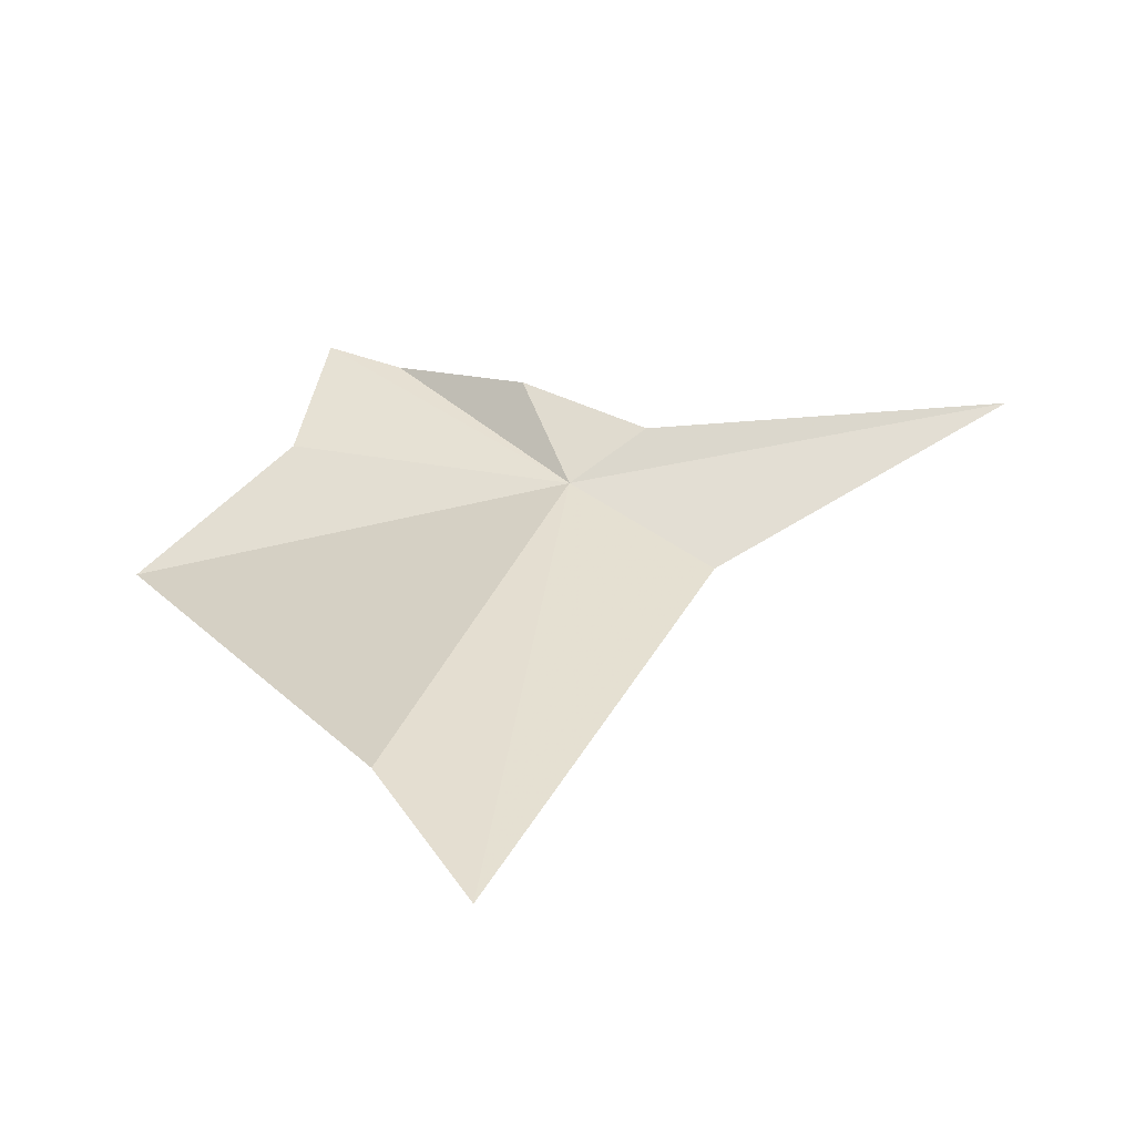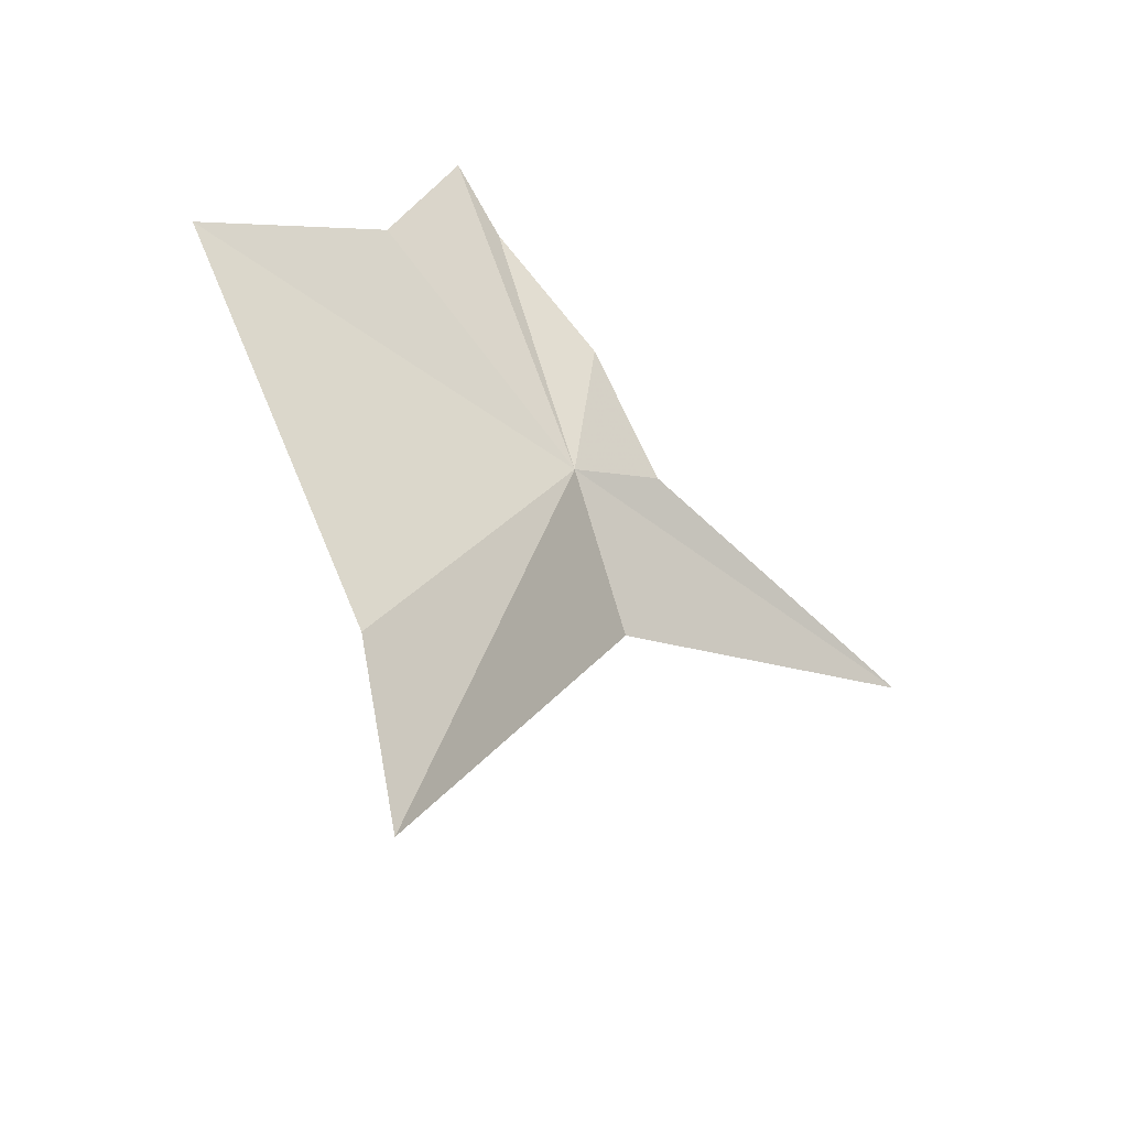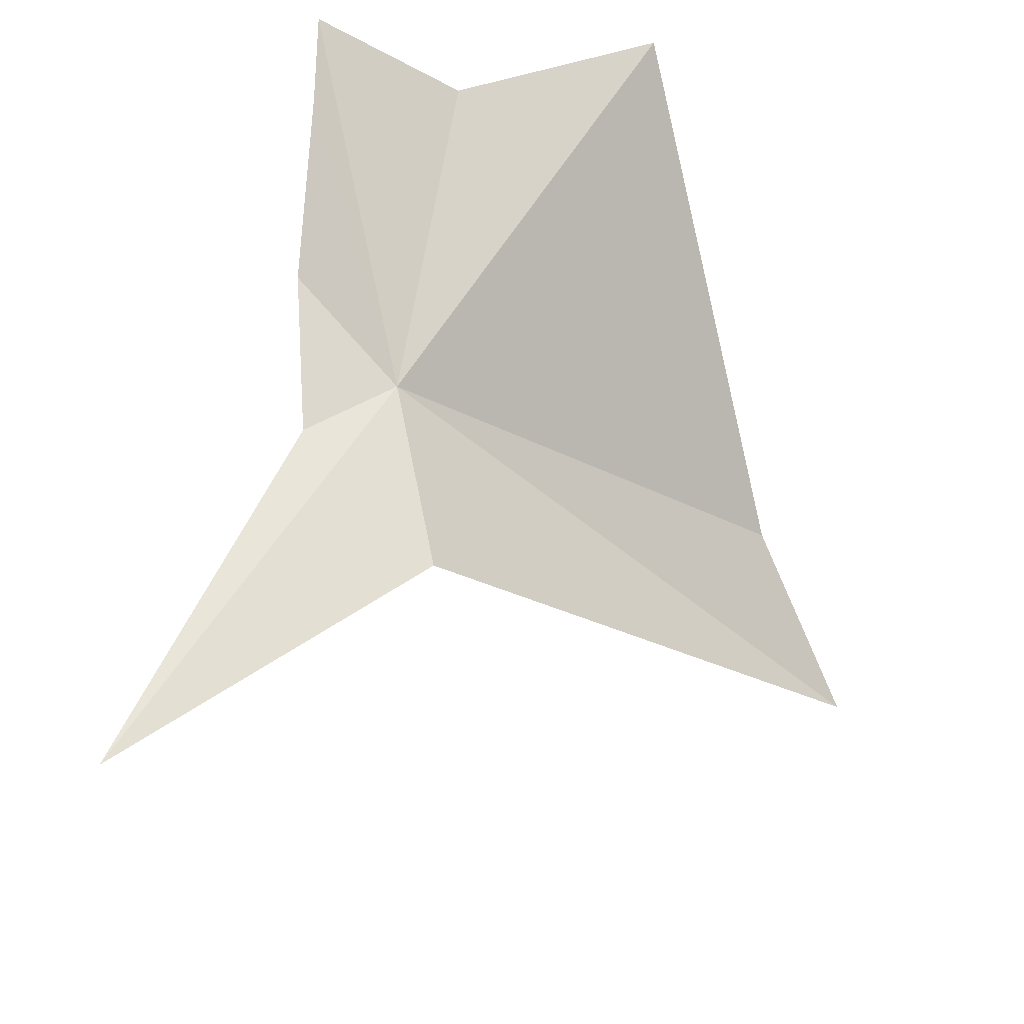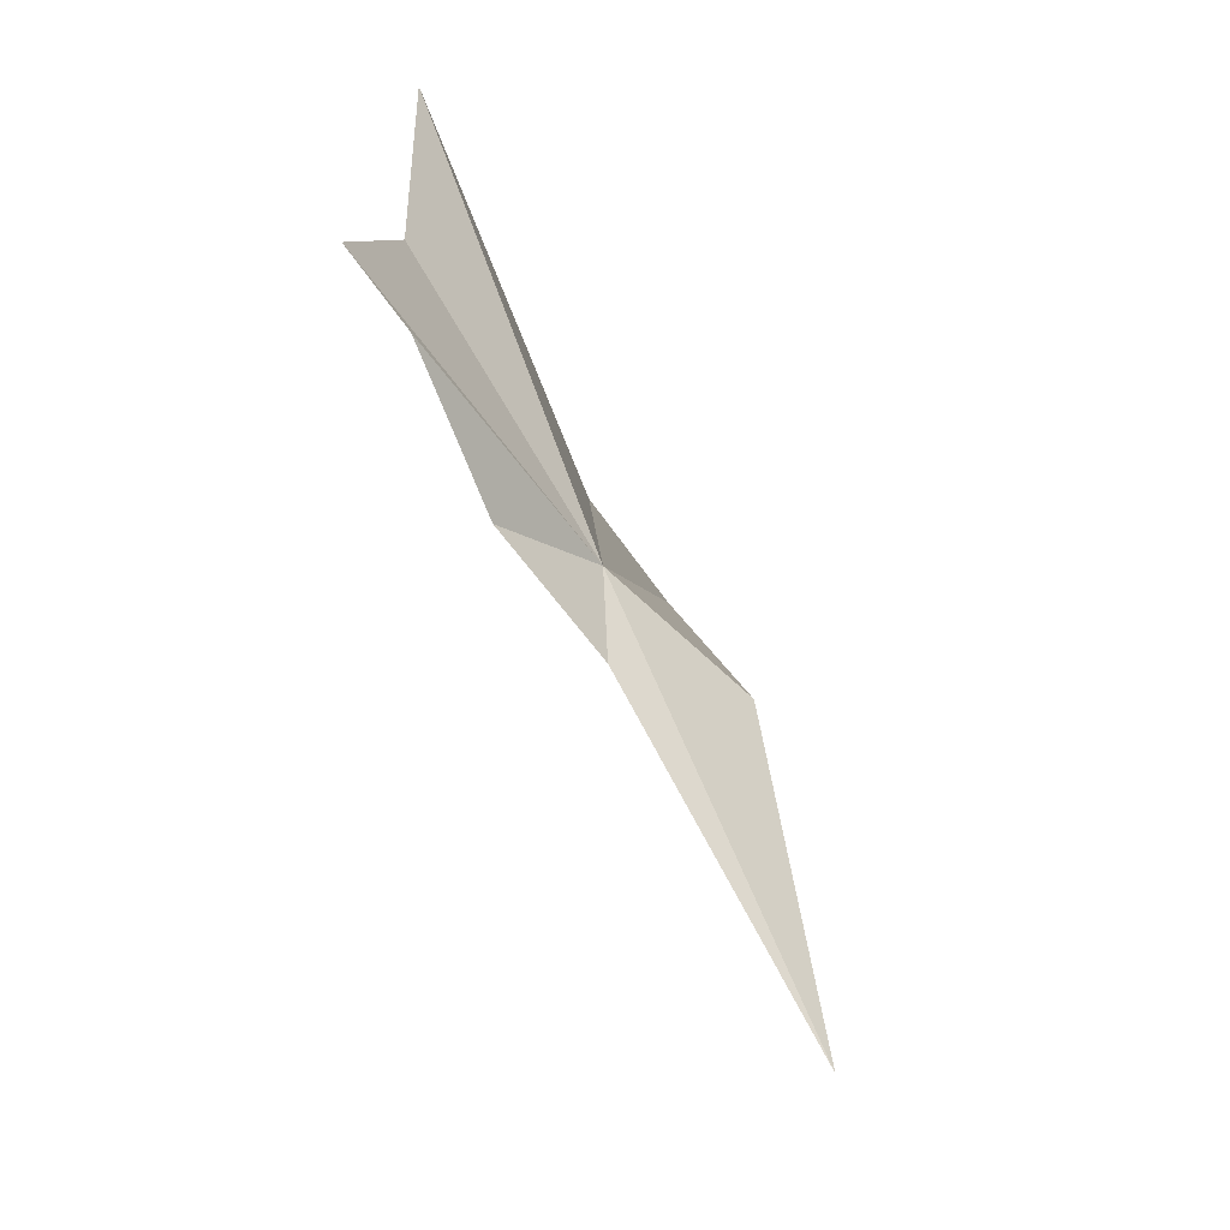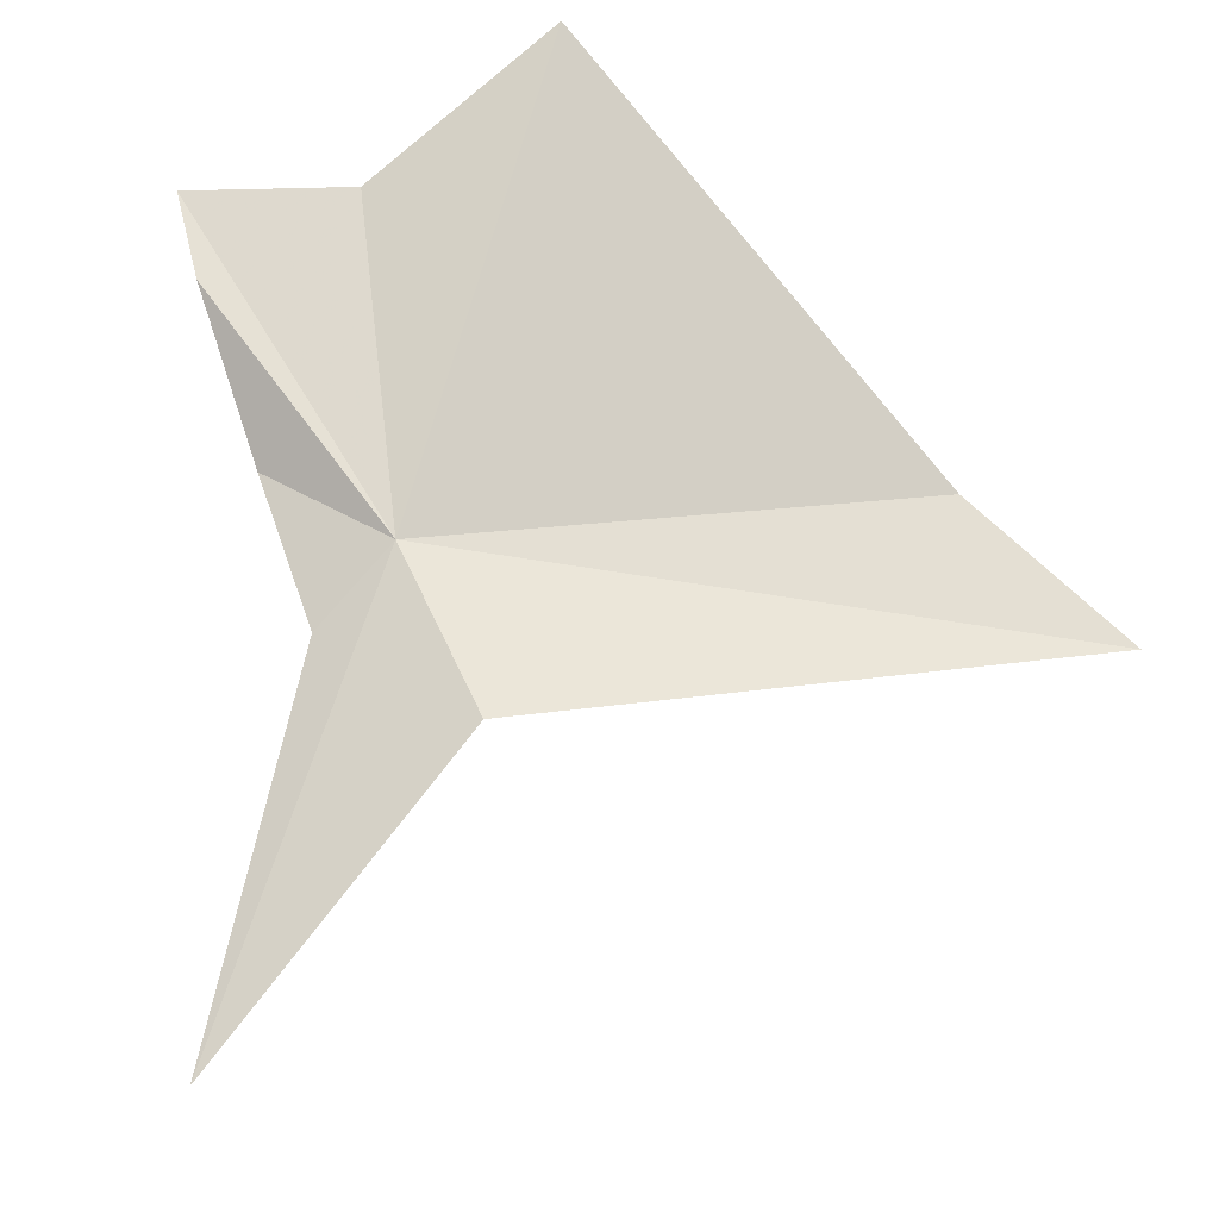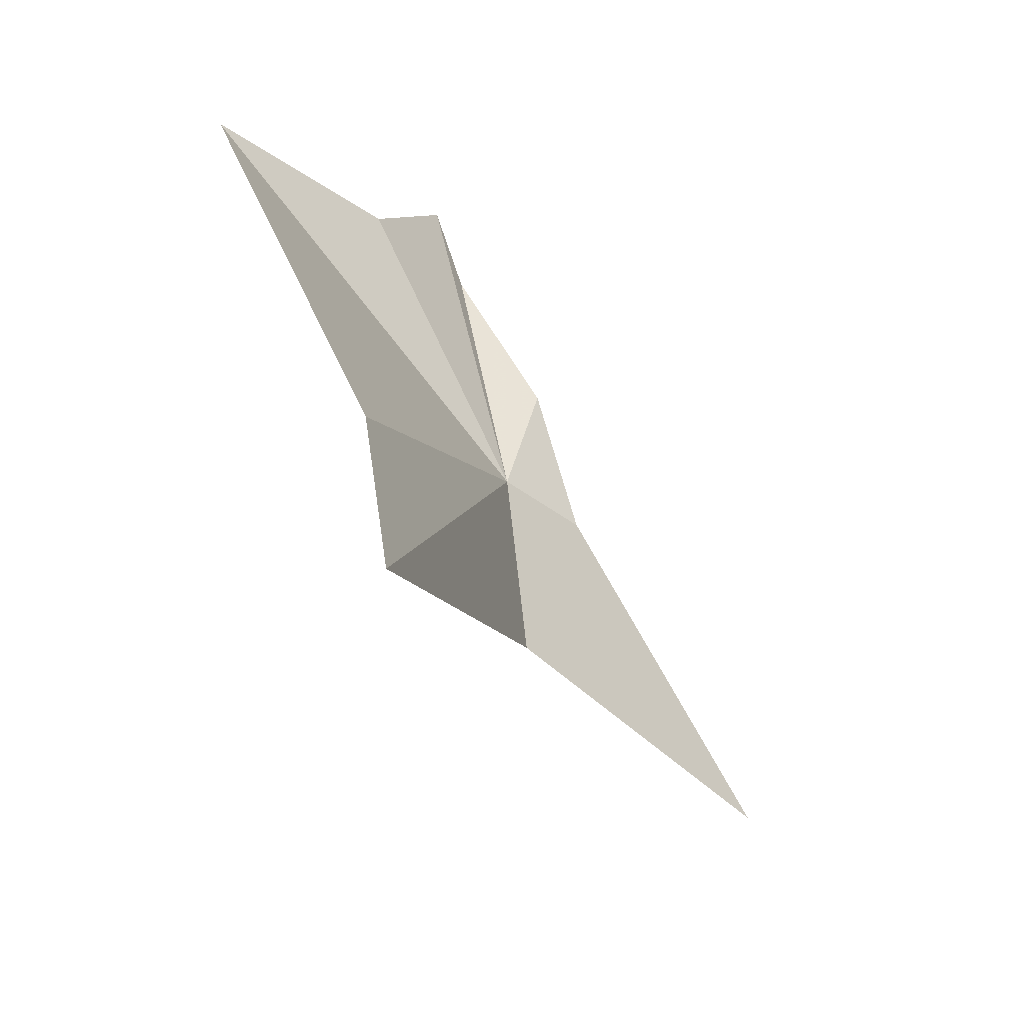
<metadata>
{"format":"obj","ext":"obj","renderer":"f3d","projection":"perspective","resolution":1024,"background":"white","views":[{"elev":-65.7,"azim":-115.5,"up":"+Z"},{"elev":-59.8,"azim":-164.6,"up":"+Z"},{"elev":-49.2,"azim":31.4,"up":"+Y"},{"elev":74.5,"azim":-58.5,"up":"+Z"},{"elev":-49.5,"azim":63.7,"up":"+Y"},{"elev":8.6,"azim":174.5,"up":"+Y"}]}
</metadata>
<code>
v -22.46 26.15 -18.05
v -22.29 27.16 -16.98
v -22.68 26.54 -17.48
v -23.84 24.19 -17.89
v -22.86 25.88 -17.86
v -22.16 27.55 -16.8
v -21.61 26.77 -20.34
v -21.65 26.23 -21.22
v -20.94 28.07 -18.06
v -21.79 27.55 -17.51
v -22.52 25.32 -18.51
f 1 3 2
f 1 4 5
f 1 2 6
f 1 7 8
f 1 10 9
f 1 9 7
f 1 5 3
f 1 11 4
f 1 6 10
f 1 8 11

</code>
